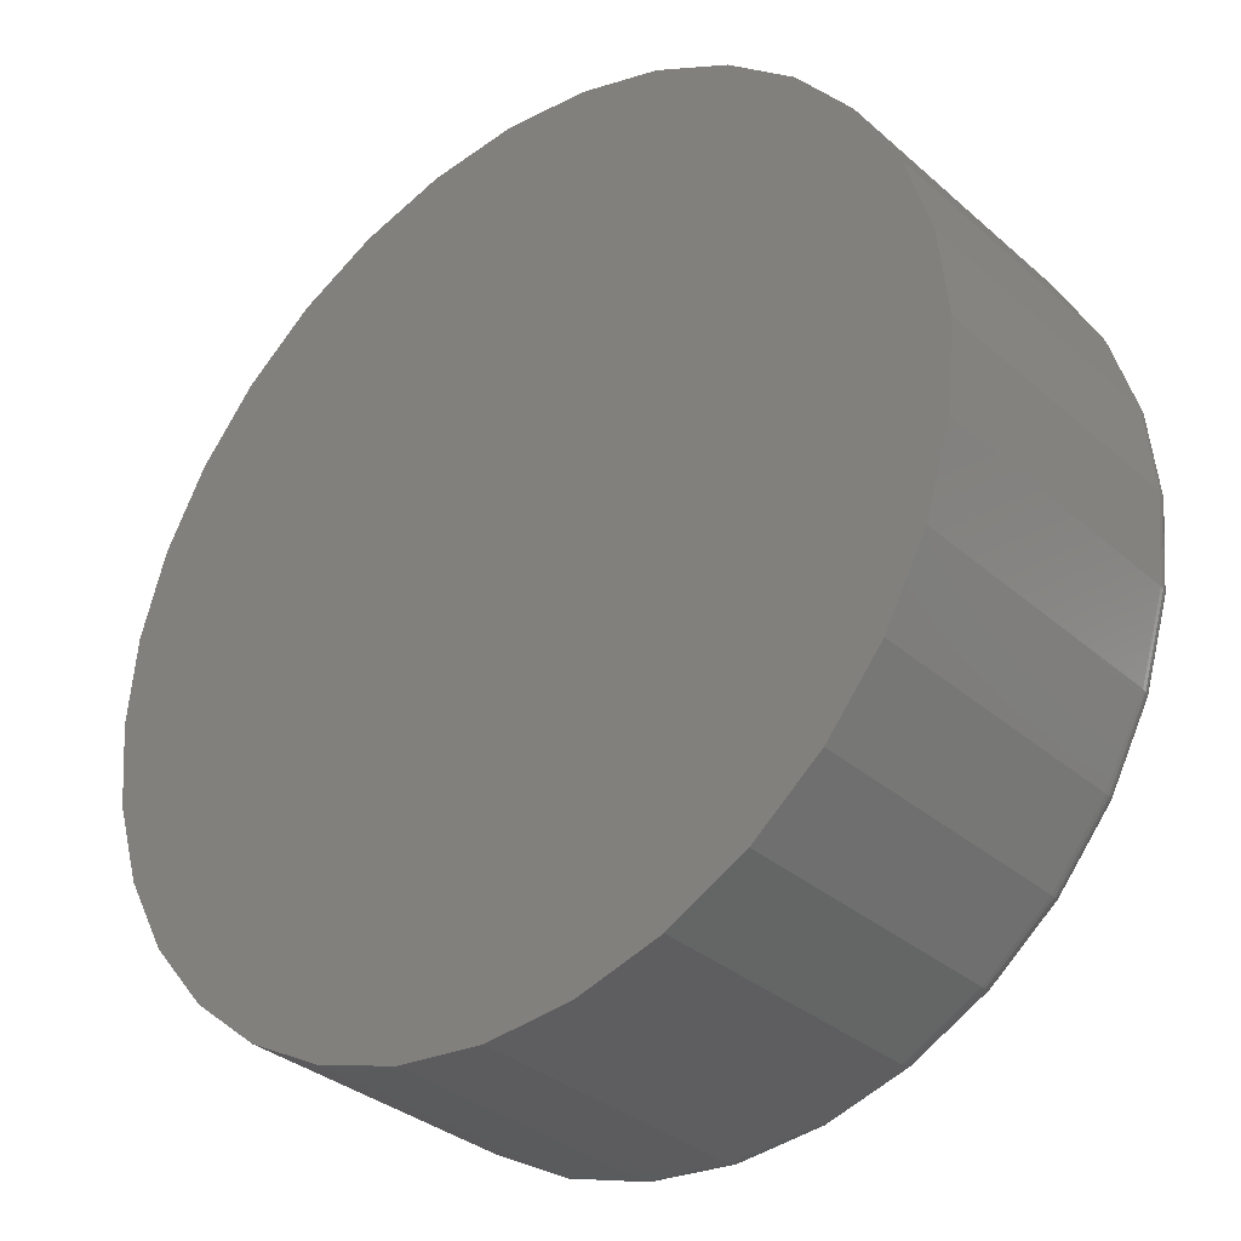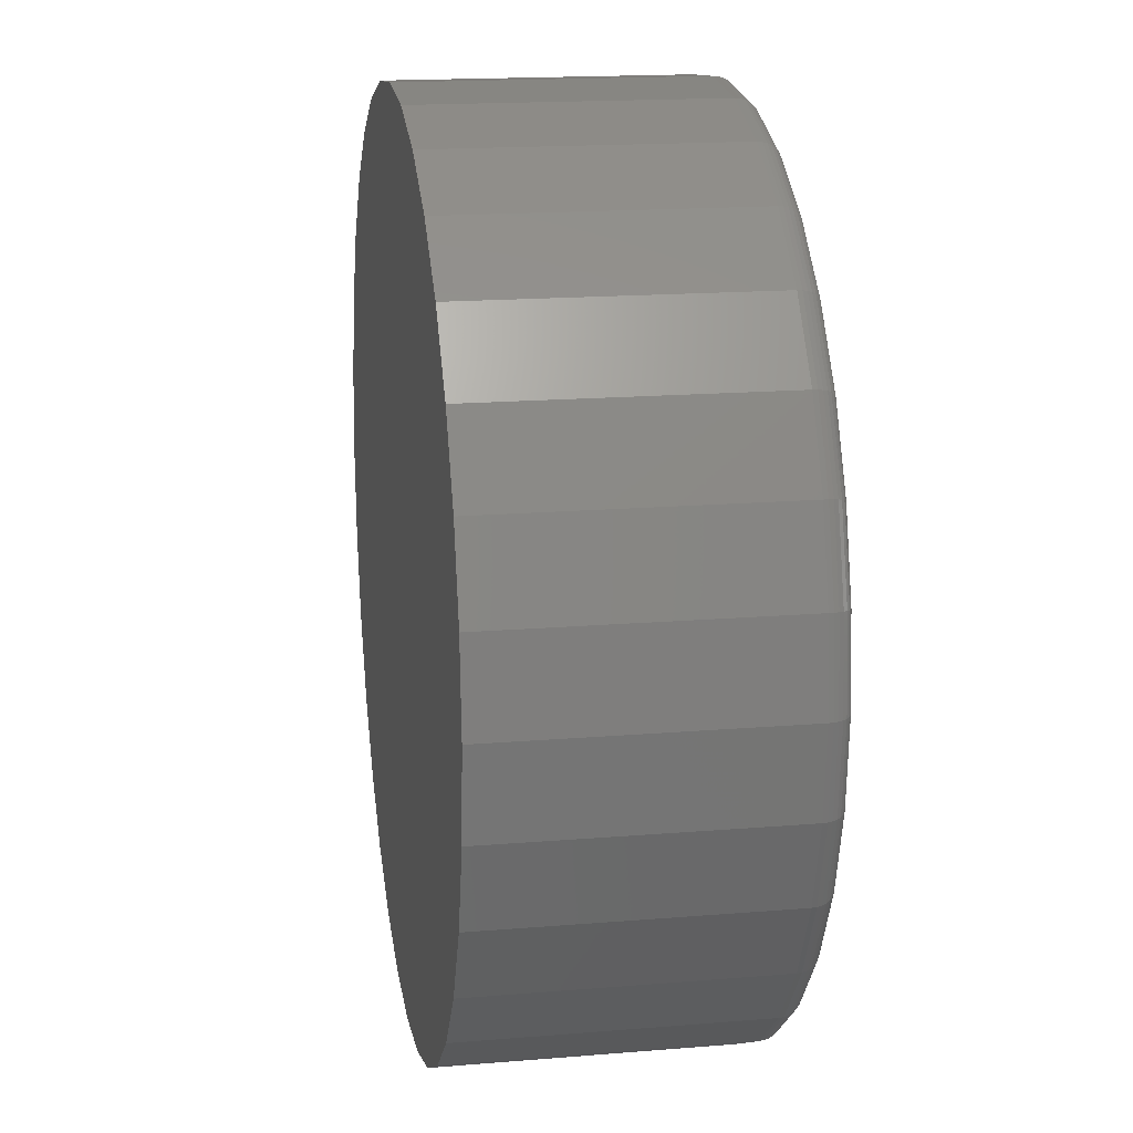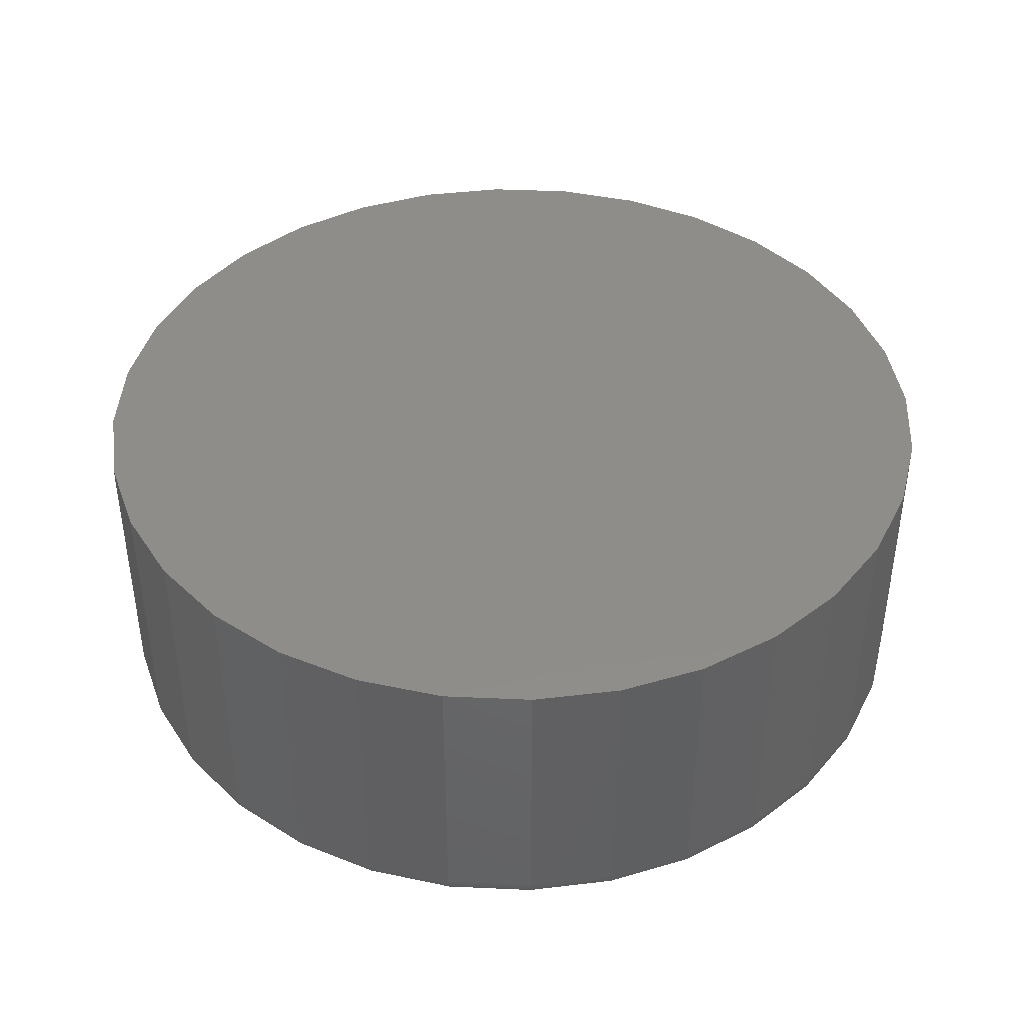
<metadata>
{"format":"stl","ext":"stl","renderer":"f3d","projection":"perspective","resolution":1024,"background":"white","views":[{"elev":-33.2,"azim":-139.9,"up":"+Z"},{"elev":16.9,"azim":-99.5,"up":"+Z"},{"elev":41.9,"azim":-13.8,"up":"+Y"}]}
</metadata>
<code>
# stl→obj: 320 verts, 636 faces
v 0.41 -0.2031 0.5524
v 0.5179 -0.2031 0.5524
v 0.464 -0.2031 0.5577
v 0.5698 -0.2031 0.5367
v 0.3582 -0.2031 0.5367
v 0.6176 -0.2031 0.5111
v 0.3104 -0.2031 0.5111
v 0.6595 -0.2031 0.4768
v 0.2685 -0.2031 0.4768
v 0.6939 -0.2031 0.4349
v 0.2341 -0.2031 0.4349
v 0.7194 -0.2031 0.3871
v 0.2085 -0.2031 0.3871
v 0.7351 -0.2031 0.3352
v 0.1928 -0.2031 0.3352
v 0.7405 -0.2031 0.2812
v 0.1875 -0.2031 0.2812
v 0.7351 -0.2031 0.2273
v 0.1928 -0.2031 0.2273
v 0.7194 -0.2031 0.1754
v 0.2085 -0.2031 0.1754
v 0.6939 -0.2031 0.1276
v 0.2341 -0.2031 0.1276
v 0.6595 -0.2031 0.08575
v 0.2685 -0.2031 0.08575
v 0.6176 -0.2031 0.05137
v 0.3104 -0.2031 0.05137
v 0.5698 -0.2031 0.02582
v 0.3582 -0.2031 0.02582
v 0.5179 -0.2031 0.01008
v 0.41 -0.2031 0.01008
v 0.464 -0.2031 0.00477
v 0.7561 3.009e-17 0.2812
v 0.7561 -0.1875 0.2812
v 0.7505 2.662e-17 0.2243
v 0.7505 -0.1875 0.2243
v 0.7339 2.265e-17 0.1695
v 0.7339 -0.1875 0.1695
v 0.7069 1.835e-17 0.119
v 0.7069 -0.1875 0.119
v 0.6705 1.388e-17 0.0747
v 0.6705 -0.1875 0.0747
v 0.6263 9.404e-18 0.03837
v 0.6263 -0.1875 0.03837
v 0.5758 5.102e-18 0.01138
v 0.5758 -0.1875 0.01138
v 0.521 1.138e-18 -0.005243
v 0.521 -0.1875 -0.005243
v 0.464 -2.337e-18 -0.01086
v 0.464 -0.1875 -0.01086
v 0.407 -5.189e-18 -0.005243
v 0.407 -0.1875 -0.005243
v 0.3522 -7.308e-18 0.01138
v 0.3522 -0.1875 0.01138
v 0.3017 -8.613e-18 0.03837
v 0.3017 -0.1875 0.03837
v 0.2574 -9.054e-18 0.0747
v 0.2574 -0.1875 0.0747
v 0.2211 -8.613e-18 0.119
v 0.2211 -0.1875 0.119
v 0.1941 -7.308e-18 0.1695
v 0.1941 -0.1875 0.1695
v 0.1775 -5.189e-18 0.2243
v 0.1775 -0.1875 0.2243
v 0.1719 -2.337e-18 0.2812
v 0.1719 -0.1875 0.2812
v 0.1775 1.138e-18 0.3382
v 0.1775 -0.1875 0.3382
v 0.1941 5.102e-18 0.393
v 0.1941 -0.1875 0.393
v 0.2211 9.404e-18 0.4435
v 0.2211 -0.1875 0.4435
v 0.2574 1.388e-17 0.4878
v 0.2574 -0.1875 0.4878
v 0.3017 1.835e-17 0.5241
v 0.3017 -0.1875 0.5241
v 0.3522 2.265e-17 0.5511
v 0.3522 -0.1875 0.5511
v 0.407 2.662e-17 0.5677
v 0.407 -0.1875 0.5677
v 0.464 3.009e-17 0.5734
v 0.464 -0.1875 0.5734
v 0.521 3.294e-17 0.5677
v 0.521 -0.1875 0.5677
v 0.5758 3.506e-17 0.5511
v 0.5758 -0.1875 0.5511
v 0.6263 3.637e-17 0.5241
v 0.6263 -0.1875 0.5241
v 0.6705 3.681e-17 0.4878
v 0.6705 -0.1875 0.4878
v 0.7069 3.637e-17 0.4435
v 0.7069 -0.1875 0.4435
v 0.7339 3.506e-17 0.393
v 0.7339 -0.1875 0.393
v 0.7505 3.294e-17 0.3382
v 0.7505 -0.1875 0.3382
v 0.1845 -0.2028 0.2812
v 0.1898 -0.2028 0.3358
v 0.1815 -0.2019 0.2812
v 0.1869 -0.2019 0.3364
v 0.1788 -0.2005 0.2812
v 0.1843 -0.2005 0.3369
v 0.1765 -0.1985 0.2812
v 0.182 -0.1985 0.3373
v 0.1745 -0.1962 0.2812
v 0.1801 -0.1962 0.3377
v 0.1731 -0.1935 0.2812
v 0.1787 -0.1935 0.338
v 0.1722 -0.1905 0.2812
v 0.1778 -0.1905 0.3382
v 0.7381 -0.2028 0.3358
v 0.7435 -0.2028 0.2812
v 0.741 -0.2019 0.3364
v 0.7464 -0.2019 0.2812
v 0.7437 -0.2005 0.3369
v 0.7491 -0.2005 0.2812
v 0.746 -0.1985 0.3373
v 0.7515 -0.1985 0.2812
v 0.7479 -0.1962 0.3377
v 0.7535 -0.1962 0.2812
v 0.7493 -0.1935 0.338
v 0.7549 -0.1935 0.2812
v 0.7502 -0.1905 0.3382
v 0.7558 -0.1905 0.2812
v 0.7222 -0.2028 0.3882
v 0.7249 -0.2019 0.3893
v 0.7274 -0.2005 0.3904
v 0.7296 -0.1985 0.3913
v 0.7314 -0.1962 0.392
v 0.7328 -0.1935 0.3926
v 0.7336 -0.1905 0.3929
v 0.6964 -0.2028 0.4365
v 0.6988 -0.2019 0.4382
v 0.7011 -0.2005 0.4397
v 0.7031 -0.1985 0.441
v 0.7047 -0.1962 0.4421
v 0.7059 -0.1935 0.4429
v 0.7066 -0.1905 0.4434
v 0.6616 -0.2028 0.4789
v 0.6637 -0.2019 0.481
v 0.6656 -0.2005 0.4829
v 0.6673 -0.1985 0.4846
v 0.6687 -0.1962 0.4859
v 0.6697 -0.1935 0.487
v 0.6703 -0.1905 0.4876
v 0.6193 -0.2028 0.5137
v 0.6209 -0.2019 0.5161
v 0.6224 -0.2005 0.5184
v 0.6237 -0.1985 0.5203
v 0.6248 -0.1962 0.5219
v 0.6256 -0.1935 0.5231
v 0.6261 -0.1905 0.5239
v 0.571 -0.2028 0.5395
v 0.5721 -0.2019 0.5422
v 0.5731 -0.2005 0.5447
v 0.574 -0.1985 0.5469
v 0.5748 -0.1962 0.5487
v 0.5753 -0.1935 0.55
v 0.5756 -0.1905 0.5508
v 0.5185 -0.2028 0.5554
v 0.5191 -0.2019 0.5583
v 0.5196 -0.2005 0.5609
v 0.5201 -0.1985 0.5633
v 0.5205 -0.1962 0.5652
v 0.5207 -0.1935 0.5666
v 0.5209 -0.1905 0.5674
v 0.464 -0.2028 0.5608
v 0.464 -0.2019 0.5637
v 0.464 -0.2005 0.5664
v 0.464 -0.1985 0.5688
v 0.464 -0.1962 0.5707
v 0.464 -0.1935 0.5722
v 0.464 -0.1905 0.5731
v 0.4094 -0.2028 0.5554
v 0.4089 -0.2019 0.5583
v 0.4083 -0.2005 0.5609
v 0.4079 -0.1985 0.5633
v 0.4075 -0.1962 0.5652
v 0.4072 -0.1935 0.5666
v 0.4071 -0.1905 0.5674
v 0.357 -0.2028 0.5395
v 0.3559 -0.2019 0.5422
v 0.3549 -0.2005 0.5447
v 0.3539 -0.1985 0.5469
v 0.3532 -0.1962 0.5487
v 0.3527 -0.1935 0.55
v 0.3523 -0.1905 0.5508
v 0.3087 -0.2028 0.5137
v 0.3071 -0.2019 0.5161
v 0.3056 -0.2005 0.5184
v 0.3042 -0.1985 0.5203
v 0.3032 -0.1962 0.5219
v 0.3024 -0.1935 0.5231
v 0.3019 -0.1905 0.5239
v 0.2663 -0.2028 0.4789
v 0.2643 -0.2019 0.481
v 0.2623 -0.2005 0.4829
v 0.2607 -0.1985 0.4846
v 0.2593 -0.1962 0.4859
v 0.2583 -0.1935 0.487
v 0.2576 -0.1905 0.4876
v 0.2316 -0.2028 0.4365
v 0.2291 -0.2019 0.4382
v 0.2269 -0.2005 0.4397
v 0.2249 -0.1985 0.441
v 0.2233 -0.1962 0.4421
v 0.2221 -0.1935 0.4429
v 0.2214 -0.1905 0.4434
v 0.2057 -0.2028 0.3882
v 0.203 -0.2019 0.3893
v 0.2005 -0.2005 0.3904
v 0.1983 -0.1985 0.3913
v 0.1965 -0.1962 0.392
v 0.1952 -0.1935 0.3926
v 0.1944 -0.1905 0.3929
v 0.7381 -0.2028 0.2267
v 0.741 -0.2019 0.2261
v 0.7437 -0.2005 0.2256
v 0.746 -0.1985 0.2252
v 0.7479 -0.1962 0.2248
v 0.7493 -0.1935 0.2245
v 0.7502 -0.1905 0.2243
v 0.1898 -0.2028 0.2267
v 0.1869 -0.2019 0.2261
v 0.1843 -0.2005 0.2256
v 0.182 -0.1985 0.2252
v 0.1801 -0.1962 0.2248
v 0.1787 -0.1935 0.2245
v 0.1778 -0.1905 0.2243
v 0.2057 -0.2028 0.1743
v 0.203 -0.2019 0.1732
v 0.2005 -0.2005 0.1721
v 0.1983 -0.1985 0.1712
v 0.1965 -0.1962 0.1705
v 0.1952 -0.1935 0.1699
v 0.1944 -0.1905 0.1696
v 0.2316 -0.2028 0.126
v 0.2291 -0.2019 0.1243
v 0.2269 -0.2005 0.1228
v 0.2249 -0.1985 0.1215
v 0.2233 -0.1962 0.1204
v 0.2221 -0.1935 0.1196
v 0.2214 -0.1905 0.1191
v 0.2663 -0.2028 0.08359
v 0.2643 -0.2019 0.08152
v 0.2623 -0.2005 0.07961
v 0.2607 -0.1985 0.07794
v 0.2593 -0.1962 0.07656
v 0.2583 -0.1935 0.07554
v 0.2576 -0.1905 0.07491
v 0.3087 -0.2028 0.04883
v 0.3071 -0.2019 0.04639
v 0.3056 -0.2005 0.04415
v 0.3042 -0.1985 0.04218
v 0.3032 -0.1962 0.04056
v 0.3024 -0.1935 0.03936
v 0.3019 -0.1905 0.03862
v 0.357 -0.2028 0.023
v 0.3559 -0.2019 0.02029
v 0.3549 -0.2005 0.0178
v 0.3539 -0.1985 0.01561
v 0.3532 -0.1962 0.01381
v 0.3527 -0.1935 0.01248
v 0.3523 -0.1905 0.01166
v 0.4094 -0.2028 0.007093
v 0.4089 -0.2019 0.004218
v 0.4083 -0.2005 0.001568
v 0.4079 -0.1985 -0.000754
v 0.4075 -0.1962 -0.00266
v 0.4072 -0.1935 -0.004076
v 0.4071 -0.1905 -0.004948
v 0.464 -0.2028 0.001721
v 0.464 -0.2019 -0.00121
v 0.464 -0.2005 -0.003911
v 0.464 -0.1985 -0.006279
v 0.464 -0.1962 -0.008222
v 0.464 -0.1935 -0.009666
v 0.464 -0.1905 -0.01056
v 0.5185 -0.2028 0.007093
v 0.5191 -0.2019 0.004218
v 0.5196 -0.2005 0.001568
v 0.5201 -0.1985 -0.000754
v 0.5205 -0.1962 -0.00266
v 0.5207 -0.1935 -0.004076
v 0.5209 -0.1905 -0.004948
v 0.571 -0.2028 0.023
v 0.5721 -0.2019 0.02029
v 0.5731 -0.2005 0.0178
v 0.574 -0.1985 0.01561
v 0.5748 -0.1962 0.01381
v 0.5753 -0.1935 0.01248
v 0.5756 -0.1905 0.01166
v 0.6193 -0.2028 0.04883
v 0.6209 -0.2019 0.04639
v 0.6224 -0.2005 0.04415
v 0.6237 -0.1985 0.04218
v 0.6248 -0.1962 0.04056
v 0.6256 -0.1935 0.03936
v 0.6261 -0.1905 0.03862
v 0.6616 -0.2028 0.08359
v 0.6637 -0.2019 0.08152
v 0.6656 -0.2005 0.07961
v 0.6673 -0.1985 0.07794
v 0.6687 -0.1962 0.07656
v 0.6697 -0.1935 0.07554
v 0.6703 -0.1905 0.07491
v 0.6964 -0.2028 0.126
v 0.6988 -0.2019 0.1243
v 0.7011 -0.2005 0.1228
v 0.7031 -0.1985 0.1215
v 0.7047 -0.1962 0.1204
v 0.7059 -0.1935 0.1196
v 0.7066 -0.1905 0.1191
v 0.7222 -0.2028 0.1743
v 0.7249 -0.2019 0.1732
v 0.7274 -0.2005 0.1721
v 0.7296 -0.1985 0.1712
v 0.7314 -0.1962 0.1705
v 0.7328 -0.1935 0.1699
v 0.7336 -0.1905 0.1696
f 1 2 3
f 2 1 4
f 4 1 5
f 4 5 6
f 6 5 7
f 6 7 8
f 8 7 9
f 8 9 10
f 10 9 11
f 10 11 12
f 12 11 13
f 12 13 14
f 14 13 15
f 14 15 16
f 16 15 17
f 16 17 18
f 18 17 19
f 18 19 20
f 20 19 21
f 20 21 22
f 22 21 23
f 22 23 24
f 24 23 25
f 24 25 26
f 26 25 27
f 26 27 28
f 28 27 29
f 28 29 30
f 30 29 31
f 30 31 32
f 33 34 35
f 35 34 36
f 35 36 37
f 37 36 38
f 37 38 39
f 39 38 40
f 39 40 41
f 41 40 42
f 41 42 43
f 43 42 44
f 43 44 45
f 45 44 46
f 45 46 47
f 47 46 48
f 47 48 49
f 49 48 50
f 49 50 51
f 51 50 52
f 51 52 53
f 53 52 54
f 53 54 55
f 55 54 56
f 55 56 57
f 57 56 58
f 57 58 59
f 59 58 60
f 59 60 61
f 61 60 62
f 61 62 63
f 63 62 64
f 63 64 65
f 65 64 66
f 65 66 67
f 67 66 68
f 67 68 69
f 69 68 70
f 69 70 71
f 71 70 72
f 71 72 73
f 73 72 74
f 73 74 75
f 75 74 76
f 75 76 77
f 77 76 78
f 77 78 79
f 79 78 80
f 79 80 81
f 81 80 82
f 81 82 83
f 83 82 84
f 83 84 85
f 85 84 86
f 85 86 87
f 87 86 88
f 87 88 89
f 89 88 90
f 89 90 91
f 91 90 92
f 91 92 93
f 93 92 94
f 93 94 95
f 95 94 96
f 95 96 33
f 33 96 34
f 17 15 97
f 97 15 98
f 97 98 99
f 99 98 100
f 99 100 101
f 101 100 102
f 101 102 103
f 103 102 104
f 103 104 105
f 105 104 106
f 105 106 107
f 107 106 108
f 107 108 109
f 109 108 110
f 109 110 66
f 66 110 68
f 14 16 111
f 111 16 112
f 111 112 113
f 113 112 114
f 113 114 115
f 115 114 116
f 115 116 117
f 117 116 118
f 117 118 119
f 119 118 120
f 119 120 121
f 121 120 122
f 121 122 123
f 123 122 124
f 123 124 96
f 96 124 34
f 12 14 125
f 125 14 111
f 125 111 126
f 126 111 113
f 126 113 127
f 127 113 115
f 127 115 128
f 128 115 117
f 128 117 129
f 129 117 119
f 129 119 130
f 130 119 121
f 130 121 131
f 131 121 123
f 131 123 94
f 94 123 96
f 10 12 132
f 132 12 125
f 132 125 133
f 133 125 126
f 133 126 134
f 134 126 127
f 134 127 135
f 135 127 128
f 135 128 136
f 136 128 129
f 136 129 137
f 137 129 130
f 137 130 138
f 138 130 131
f 138 131 92
f 92 131 94
f 8 10 139
f 139 10 132
f 139 132 140
f 140 132 133
f 140 133 141
f 141 133 134
f 141 134 142
f 142 134 135
f 142 135 143
f 143 135 136
f 143 136 144
f 144 136 137
f 144 137 145
f 145 137 138
f 145 138 90
f 90 138 92
f 6 8 146
f 146 8 139
f 146 139 147
f 147 139 140
f 147 140 148
f 148 140 141
f 148 141 149
f 149 141 142
f 149 142 150
f 150 142 143
f 150 143 151
f 151 143 144
f 151 144 152
f 152 144 145
f 152 145 88
f 88 145 90
f 4 6 153
f 153 6 146
f 153 146 154
f 154 146 147
f 154 147 155
f 155 147 148
f 155 148 156
f 156 148 149
f 156 149 157
f 157 149 150
f 157 150 158
f 158 150 151
f 158 151 159
f 159 151 152
f 159 152 86
f 86 152 88
f 2 4 160
f 160 4 153
f 160 153 161
f 161 153 154
f 161 154 162
f 162 154 155
f 162 155 163
f 163 155 156
f 163 156 164
f 164 156 157
f 164 157 165
f 165 157 158
f 165 158 166
f 166 158 159
f 166 159 84
f 84 159 86
f 3 2 167
f 167 2 160
f 167 160 168
f 168 160 161
f 168 161 169
f 169 161 162
f 169 162 170
f 170 162 163
f 170 163 171
f 171 163 164
f 171 164 172
f 172 164 165
f 172 165 173
f 173 165 166
f 173 166 82
f 82 166 84
f 1 3 174
f 174 3 167
f 174 167 175
f 175 167 168
f 175 168 176
f 176 168 169
f 176 169 177
f 177 169 170
f 177 170 178
f 178 170 171
f 178 171 179
f 179 171 172
f 179 172 180
f 180 172 173
f 180 173 80
f 80 173 82
f 5 1 181
f 181 1 174
f 181 174 182
f 182 174 175
f 182 175 183
f 183 175 176
f 183 176 184
f 184 176 177
f 184 177 185
f 185 177 178
f 185 178 186
f 186 178 179
f 186 179 187
f 187 179 180
f 187 180 78
f 78 180 80
f 7 5 188
f 188 5 181
f 188 181 189
f 189 181 182
f 189 182 190
f 190 182 183
f 190 183 191
f 191 183 184
f 191 184 192
f 192 184 185
f 192 185 193
f 193 185 186
f 193 186 194
f 194 186 187
f 194 187 76
f 76 187 78
f 9 7 195
f 195 7 188
f 195 188 196
f 196 188 189
f 196 189 197
f 197 189 190
f 197 190 198
f 198 190 191
f 198 191 199
f 199 191 192
f 199 192 200
f 200 192 193
f 200 193 201
f 201 193 194
f 201 194 74
f 74 194 76
f 11 9 202
f 202 9 195
f 202 195 203
f 203 195 196
f 203 196 204
f 204 196 197
f 204 197 205
f 205 197 198
f 205 198 206
f 206 198 199
f 206 199 207
f 207 199 200
f 207 200 208
f 208 200 201
f 208 201 72
f 72 201 74
f 13 11 209
f 209 11 202
f 209 202 210
f 210 202 203
f 210 203 211
f 211 203 204
f 211 204 212
f 212 204 205
f 212 205 213
f 213 205 206
f 213 206 214
f 214 206 207
f 214 207 215
f 215 207 208
f 215 208 70
f 70 208 72
f 15 13 98
f 98 13 209
f 98 209 100
f 100 209 210
f 100 210 102
f 102 210 211
f 102 211 104
f 104 211 212
f 104 212 106
f 106 212 213
f 106 213 108
f 108 213 214
f 108 214 110
f 110 214 215
f 110 215 68
f 68 215 70
f 16 18 112
f 112 18 216
f 112 216 114
f 114 216 217
f 114 217 116
f 116 217 218
f 116 218 118
f 118 218 219
f 118 219 120
f 120 219 220
f 120 220 122
f 122 220 221
f 122 221 124
f 124 221 222
f 124 222 34
f 34 222 36
f 19 17 223
f 223 17 97
f 223 97 224
f 224 97 99
f 224 99 225
f 225 99 101
f 225 101 226
f 226 101 103
f 226 103 227
f 227 103 105
f 227 105 228
f 228 105 107
f 228 107 229
f 229 107 109
f 229 109 64
f 64 109 66
f 21 19 230
f 230 19 223
f 230 223 231
f 231 223 224
f 231 224 232
f 232 224 225
f 232 225 233
f 233 225 226
f 233 226 234
f 234 226 227
f 234 227 235
f 235 227 228
f 235 228 236
f 236 228 229
f 236 229 62
f 62 229 64
f 23 21 237
f 237 21 230
f 237 230 238
f 238 230 231
f 238 231 239
f 239 231 232
f 239 232 240
f 240 232 233
f 240 233 241
f 241 233 234
f 241 234 242
f 242 234 235
f 242 235 243
f 243 235 236
f 243 236 60
f 60 236 62
f 25 23 244
f 244 23 237
f 244 237 245
f 245 237 238
f 245 238 246
f 246 238 239
f 246 239 247
f 247 239 240
f 247 240 248
f 248 240 241
f 248 241 249
f 249 241 242
f 249 242 250
f 250 242 243
f 250 243 58
f 58 243 60
f 27 25 251
f 251 25 244
f 251 244 252
f 252 244 245
f 252 245 253
f 253 245 246
f 253 246 254
f 254 246 247
f 254 247 255
f 255 247 248
f 255 248 256
f 256 248 249
f 256 249 257
f 257 249 250
f 257 250 56
f 56 250 58
f 29 27 258
f 258 27 251
f 258 251 259
f 259 251 252
f 259 252 260
f 260 252 253
f 260 253 261
f 261 253 254
f 261 254 262
f 262 254 255
f 262 255 263
f 263 255 256
f 263 256 264
f 264 256 257
f 264 257 54
f 54 257 56
f 31 29 265
f 265 29 258
f 265 258 266
f 266 258 259
f 266 259 267
f 267 259 260
f 267 260 268
f 268 260 261
f 268 261 269
f 269 261 262
f 269 262 270
f 270 262 263
f 270 263 271
f 271 263 264
f 271 264 52
f 52 264 54
f 32 31 272
f 272 31 265
f 272 265 273
f 273 265 266
f 273 266 274
f 274 266 267
f 274 267 275
f 275 267 268
f 275 268 276
f 276 268 269
f 276 269 277
f 277 269 270
f 277 270 278
f 278 270 271
f 278 271 50
f 50 271 52
f 30 32 279
f 279 32 272
f 279 272 280
f 280 272 273
f 280 273 281
f 281 273 274
f 281 274 282
f 282 274 275
f 282 275 283
f 283 275 276
f 283 276 284
f 284 276 277
f 284 277 285
f 285 277 278
f 285 278 48
f 48 278 50
f 28 30 286
f 286 30 279
f 286 279 287
f 287 279 280
f 287 280 288
f 288 280 281
f 288 281 289
f 289 281 282
f 289 282 290
f 290 282 283
f 290 283 291
f 291 283 284
f 291 284 292
f 292 284 285
f 292 285 46
f 46 285 48
f 26 28 293
f 293 28 286
f 293 286 294
f 294 286 287
f 294 287 295
f 295 287 288
f 295 288 296
f 296 288 289
f 296 289 297
f 297 289 290
f 297 290 298
f 298 290 291
f 298 291 299
f 299 291 292
f 299 292 44
f 44 292 46
f 24 26 300
f 300 26 293
f 300 293 301
f 301 293 294
f 301 294 302
f 302 294 295
f 302 295 303
f 303 295 296
f 303 296 304
f 304 296 297
f 304 297 305
f 305 297 298
f 305 298 306
f 306 298 299
f 306 299 42
f 42 299 44
f 22 24 307
f 307 24 300
f 307 300 308
f 308 300 301
f 308 301 309
f 309 301 302
f 309 302 310
f 310 302 303
f 310 303 311
f 311 303 304
f 311 304 312
f 312 304 305
f 312 305 313
f 313 305 306
f 313 306 40
f 40 306 42
f 20 22 314
f 314 22 307
f 314 307 315
f 315 307 308
f 315 308 316
f 316 308 309
f 316 309 317
f 317 309 310
f 317 310 318
f 318 310 311
f 318 311 319
f 319 311 312
f 319 312 320
f 320 312 313
f 320 313 38
f 38 313 40
f 18 20 216
f 216 20 314
f 216 314 217
f 217 314 315
f 217 315 218
f 218 315 316
f 218 316 219
f 219 316 317
f 219 317 220
f 220 317 318
f 220 318 221
f 221 318 319
f 221 319 222
f 222 319 320
f 222 320 36
f 36 320 38
f 81 83 79
f 49 51 47
f 47 51 53
f 47 53 45
f 45 53 55
f 45 55 43
f 43 55 57
f 43 57 41
f 41 57 59
f 41 59 39
f 39 59 61
f 39 61 37
f 37 61 63
f 37 63 35
f 35 63 65
f 35 65 33
f 33 65 67
f 33 67 95
f 95 67 69
f 95 69 93
f 93 69 71
f 93 71 91
f 91 71 73
f 91 73 89
f 89 73 75
f 89 75 87
f 87 75 77
f 87 77 85
f 85 77 79
f 85 79 83

</code>
